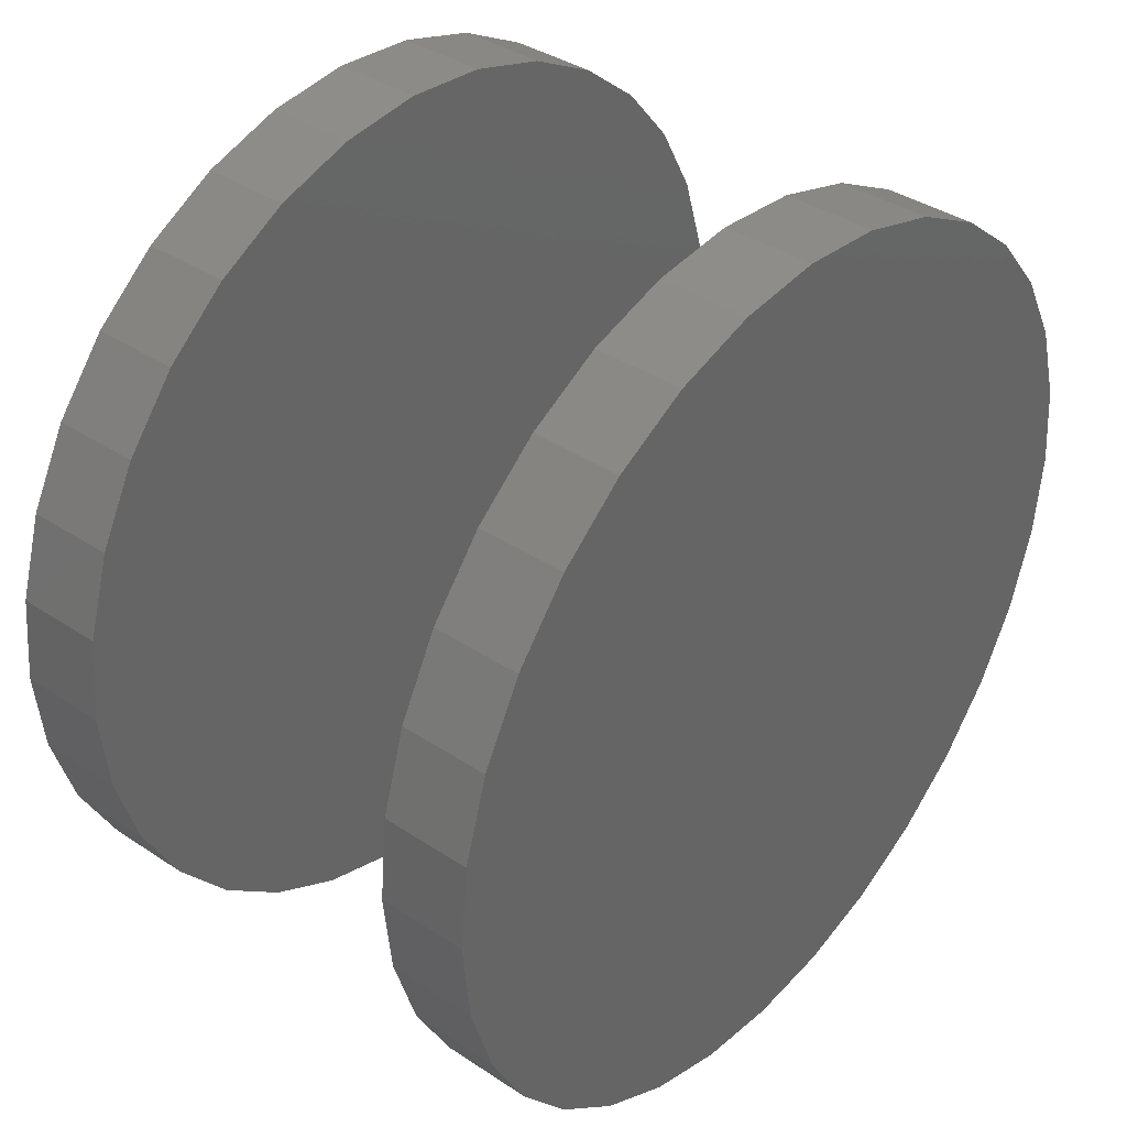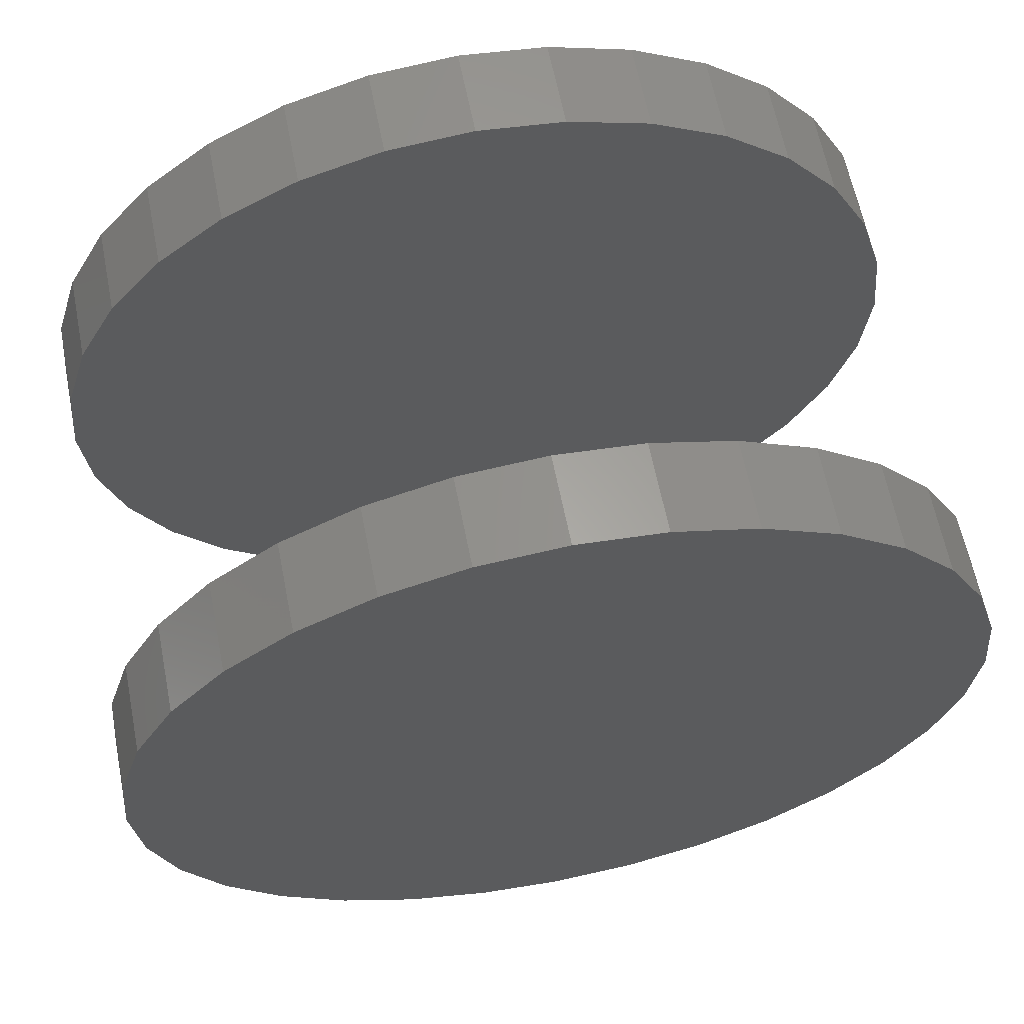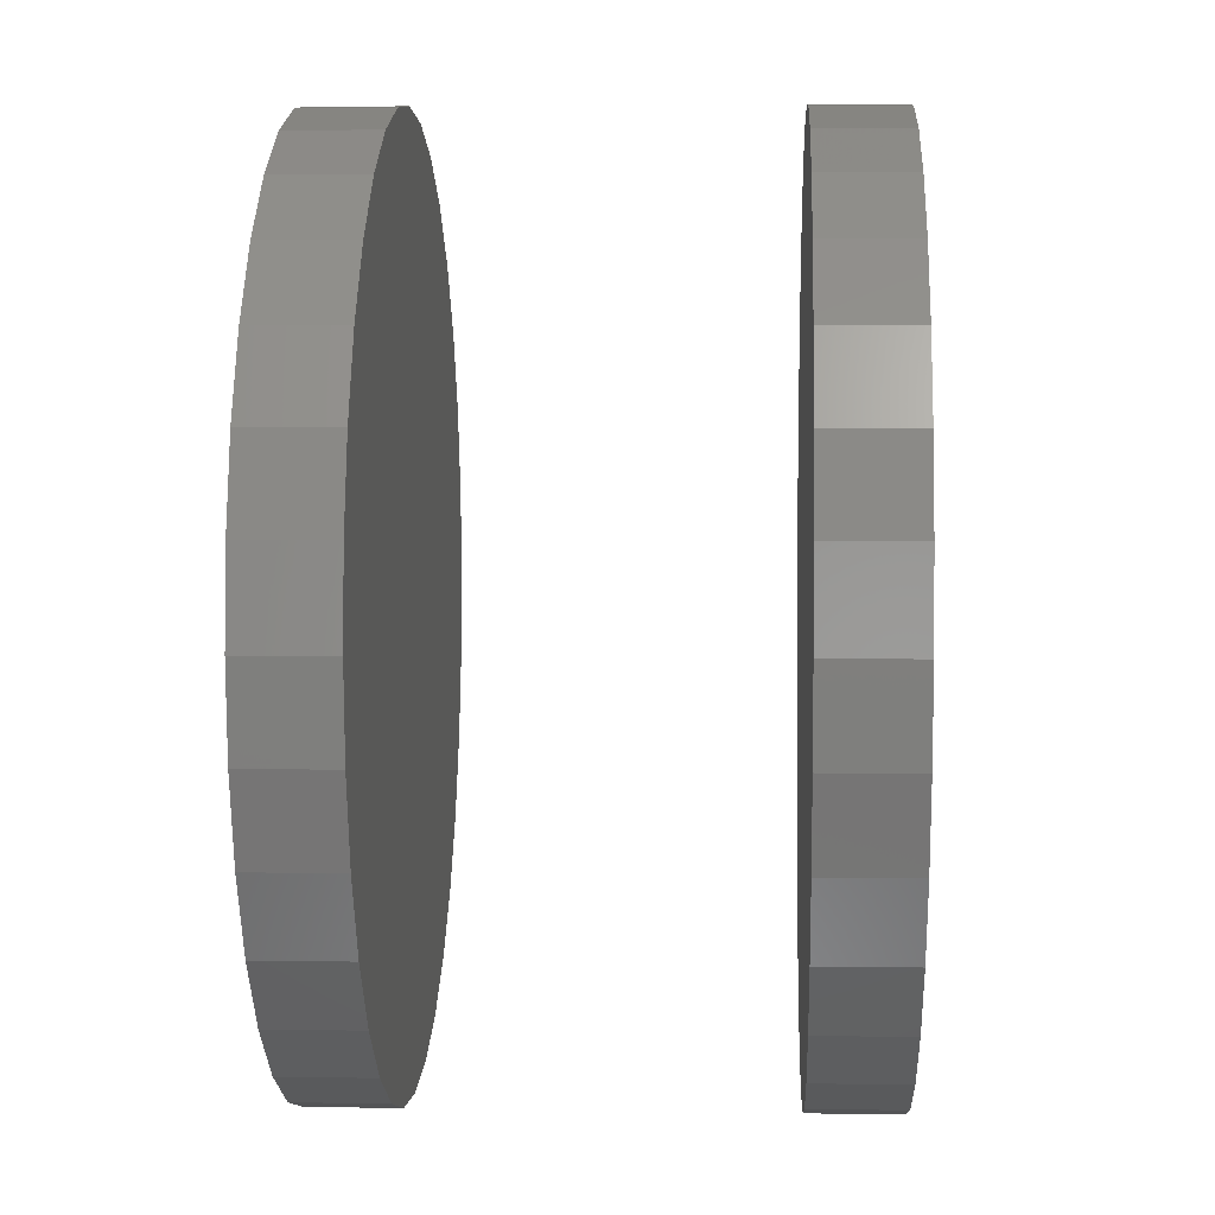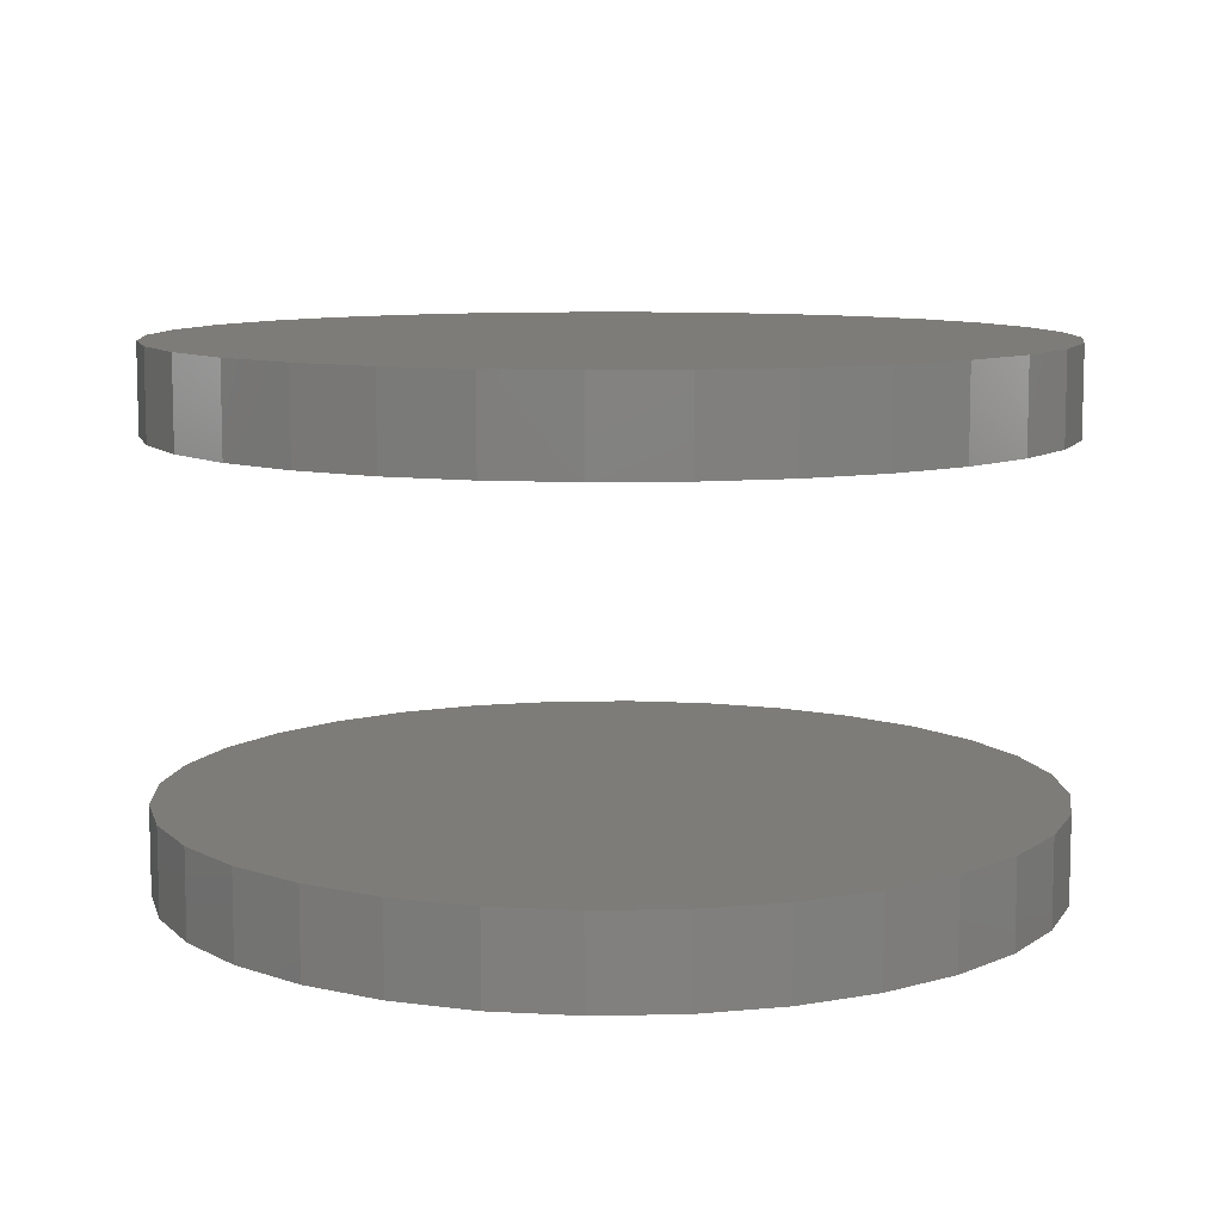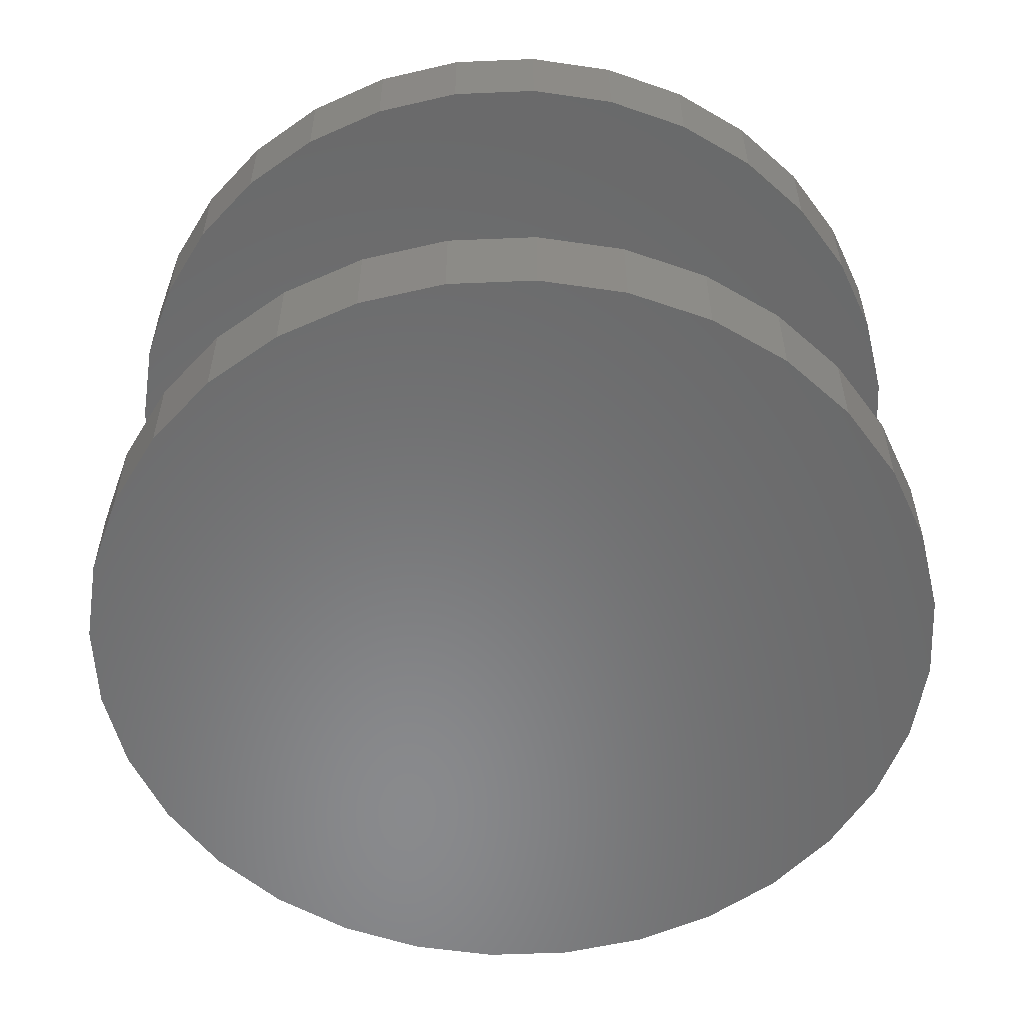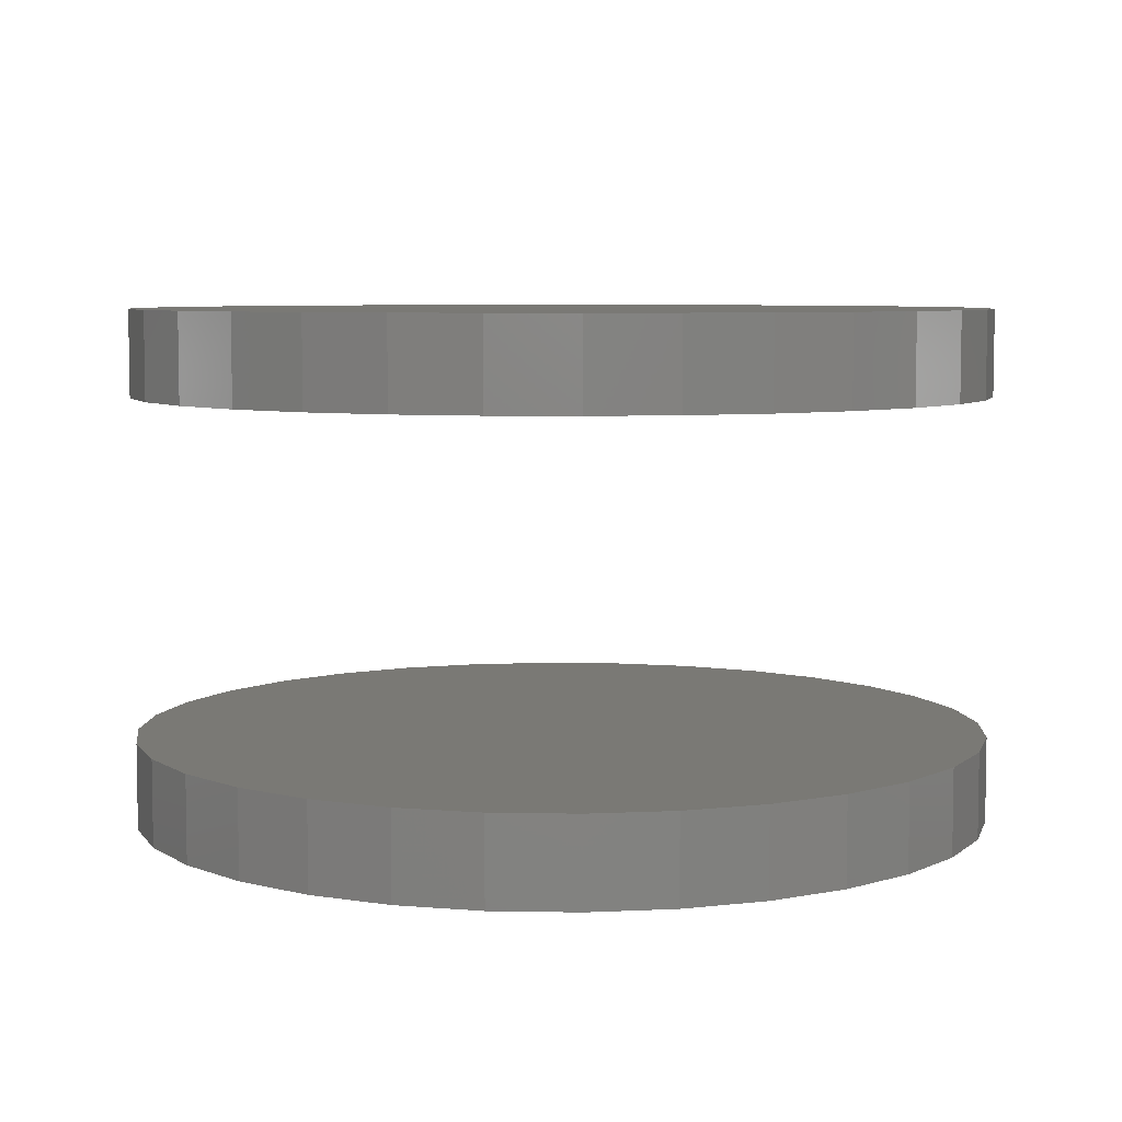
<metadata>
{"format":"stl","ext":"stl","renderer":"f3d","projection":"perspective","resolution":1024,"background":"white","views":[{"elev":38.2,"azim":130.0,"up":"+Y"},{"elev":62.9,"azim":168.8,"up":"+Y"},{"elev":4.8,"azim":-87.1,"up":"+Y"},{"elev":9.2,"azim":160.2,"up":"+Z"},{"elev":-55.9,"azim":86.9,"up":"+Z"},{"elev":6.3,"azim":-25.0,"up":"+Z"}]}
</metadata>
<code>
# stl→obj: 128 verts, 248 faces
v -0.6553 8.121e-17 0.5938
v -0.6553 8.121e-17 0.7266
v -0.6425 0.1294 0.5938
v -0.6425 0.1294 0.7266
v -0.6048 0.2538 0.5938
v -0.6048 0.2538 0.7266
v -0.5435 0.3684 0.5938
v -0.5435 0.3684 0.7266
v -0.461 0.4689 0.5938
v -0.461 0.4689 0.7266
v -0.3605 0.5514 0.5938
v -0.3605 0.5514 0.7266
v -0.2459 0.6127 0.5938
v -0.2459 0.6127 0.7266
v -0.1215 0.6504 0.5938
v -0.1215 0.6504 0.7266
v 0.007895 0.6632 0.5938
v 0.007895 0.6632 0.7266
v 0.1373 0.6504 0.5938
v 0.1373 0.6504 0.7266
v 0.2617 0.6127 0.5938
v 0.2617 0.6127 0.7266
v 0.3763 0.5514 0.5938
v 0.3763 0.5514 0.7266
v 0.4768 0.4689 0.5938
v 0.4768 0.4689 0.7266
v 0.5593 0.3684 0.5938
v 0.5593 0.3684 0.7266
v 0.6206 0.2538 0.5938
v 0.6206 0.2538 0.7266
v 0.6583 0.1294 0.5938
v 0.6583 0.1294 0.7266
v 0.6711 -1.624e-16 0.5938
v 0.6711 0 0.7266
v -0.6553 8.121e-17 -0.0625
v -0.6553 8.121e-17 0.07031
v -0.6425 0.1294 -0.0625
v -0.6425 0.1294 0.07031
v -0.6048 0.2538 -0.0625
v -0.6048 0.2538 0.07031
v -0.5435 0.3684 -0.0625
v -0.5435 0.3684 0.07031
v -0.461 0.4689 -0.0625
v -0.461 0.4689 0.07031
v -0.3605 0.5514 -0.0625
v -0.3605 0.5514 0.07031
v -0.2459 0.6127 -0.0625
v -0.2459 0.6127 0.07031
v -0.1215 0.6504 -0.0625
v -0.1215 0.6504 0.07031
v 0.007895 0.6632 -0.0625
v 0.007895 0.6632 0.07031
v 0.1373 0.6504 -0.0625
v 0.1373 0.6504 0.07031
v 0.2617 0.6127 -0.0625
v 0.2617 0.6127 0.07031
v 0.3763 0.5514 -0.0625
v 0.3763 0.5514 0.07031
v 0.4768 0.4689 -0.0625
v 0.4768 0.4689 0.07031
v 0.5593 0.3684 -0.0625
v 0.5593 0.3684 0.07031
v 0.6206 0.2538 -0.0625
v 0.6206 0.2538 0.07031
v 0.6583 0.1294 -0.0625
v 0.6583 0.1294 0.07031
v 0.6711 -1.624e-16 -0.0625
v 0.6711 0 0.07031
v 0.6583 -0.1294 0.5938
v 0.6583 -0.1294 0.7266
v 0.6206 -0.2538 0.5938
v 0.6206 -0.2538 0.7266
v 0.5593 -0.3684 0.5938
v 0.5593 -0.3684 0.7266
v 0.4768 -0.4689 0.5938
v 0.4768 -0.4689 0.7266
v 0.3763 -0.5514 0.5938
v 0.3763 -0.5514 0.7266
v 0.2617 -0.6127 0.5938
v 0.2617 -0.6127 0.7266
v 0.1373 -0.6504 0.5938
v 0.1373 -0.6504 0.7266
v 0.007895 -0.6632 0.5938
v 0.007895 -0.6632 0.7266
v -0.1215 -0.6504 0.5938
v -0.1215 -0.6504 0.7266
v -0.2459 -0.6127 0.5938
v -0.2459 -0.6127 0.7266
v -0.3605 -0.5514 0.5938
v -0.3605 -0.5514 0.7266
v -0.461 -0.4689 0.5938
v -0.461 -0.4689 0.7266
v -0.5435 -0.3684 0.5938
v -0.5435 -0.3684 0.7266
v -0.6048 -0.2538 0.5938
v -0.6048 -0.2538 0.7266
v -0.6425 -0.1294 0.5938
v -0.6425 -0.1294 0.7266
v 0.6583 -0.1294 -0.0625
v 0.6583 -0.1294 0.07031
v 0.6206 -0.2538 -0.0625
v 0.6206 -0.2538 0.07031
v 0.5593 -0.3684 -0.0625
v 0.5593 -0.3684 0.07031
v 0.4768 -0.4689 -0.0625
v 0.4768 -0.4689 0.07031
v 0.3763 -0.5514 -0.0625
v 0.3763 -0.5514 0.07031
v 0.2617 -0.6127 -0.0625
v 0.2617 -0.6127 0.07031
v 0.1373 -0.6504 -0.0625
v 0.1373 -0.6504 0.07031
v 0.007895 -0.6632 -0.0625
v 0.007895 -0.6632 0.07031
v -0.1215 -0.6504 -0.0625
v -0.1215 -0.6504 0.07031
v -0.2459 -0.6127 -0.0625
v -0.2459 -0.6127 0.07031
v -0.3605 -0.5514 -0.0625
v -0.3605 -0.5514 0.07031
v -0.461 -0.4689 -0.0625
v -0.461 -0.4689 0.07031
v -0.5435 -0.3684 -0.0625
v -0.5435 -0.3684 0.07031
v -0.6048 -0.2538 -0.0625
v -0.6048 -0.2538 0.07031
v -0.6425 -0.1294 -0.0625
v -0.6425 -0.1294 0.07031
f 1 2 3
f 3 2 4
f 3 4 5
f 5 4 6
f 5 6 7
f 7 6 8
f 7 8 9
f 9 8 10
f 9 10 11
f 11 10 12
f 11 12 13
f 13 12 14
f 13 14 15
f 15 14 16
f 15 16 17
f 17 16 18
f 17 18 19
f 19 18 20
f 19 20 21
f 21 20 22
f 21 22 23
f 23 22 24
f 23 24 25
f 25 24 26
f 25 26 27
f 27 26 28
f 27 28 29
f 29 28 30
f 29 30 31
f 31 30 32
f 31 32 33
f 33 32 34
f 35 36 37
f 37 36 38
f 37 38 39
f 39 38 40
f 39 40 41
f 41 40 42
f 41 42 43
f 43 42 44
f 43 44 45
f 45 44 46
f 45 46 47
f 47 46 48
f 47 48 49
f 49 48 50
f 49 50 51
f 51 50 52
f 51 52 53
f 53 52 54
f 53 54 55
f 55 54 56
f 55 56 57
f 57 56 58
f 57 58 59
f 59 58 60
f 59 60 61
f 61 60 62
f 61 62 63
f 63 62 64
f 63 64 65
f 65 64 66
f 65 66 67
f 67 66 68
f 33 34 69
f 69 34 70
f 69 70 71
f 71 70 72
f 71 72 73
f 73 72 74
f 73 74 75
f 75 74 76
f 75 76 77
f 77 76 78
f 77 78 79
f 79 78 80
f 79 80 81
f 81 80 82
f 81 82 83
f 83 82 84
f 83 84 85
f 85 84 86
f 85 86 87
f 87 86 88
f 87 88 89
f 89 88 90
f 89 90 91
f 91 90 92
f 91 92 93
f 93 92 94
f 93 94 95
f 95 94 96
f 95 96 97
f 97 96 98
f 97 98 1
f 1 98 2
f 67 68 99
f 99 68 100
f 99 100 101
f 101 100 102
f 101 102 103
f 103 102 104
f 103 104 105
f 105 104 106
f 105 106 107
f 107 106 108
f 107 108 109
f 109 108 110
f 109 110 111
f 111 110 112
f 111 112 113
f 113 112 114
f 113 114 115
f 115 114 116
f 115 116 117
f 117 116 118
f 117 118 119
f 119 118 120
f 119 120 121
f 121 120 122
f 121 122 123
f 123 122 124
f 123 124 125
f 125 124 126
f 125 126 127
f 127 126 128
f 127 128 35
f 35 128 36
f 50 54 52
f 54 50 56
f 56 50 48
f 56 48 58
f 58 48 46
f 58 46 60
f 60 46 44
f 60 44 62
f 62 44 42
f 62 42 64
f 64 42 40
f 64 40 66
f 66 40 38
f 66 38 68
f 68 38 36
f 68 36 100
f 100 36 128
f 100 128 102
f 102 128 126
f 102 126 104
f 104 126 124
f 104 124 106
f 106 124 122
f 106 122 108
f 108 122 120
f 108 120 110
f 110 120 118
f 110 118 112
f 112 118 116
f 112 116 114
f 17 19 15
f 83 85 81
f 81 85 87
f 81 87 79
f 79 87 89
f 79 89 77
f 77 89 91
f 77 91 75
f 75 91 93
f 75 93 73
f 73 93 95
f 73 95 71
f 71 95 97
f 71 97 69
f 69 97 1
f 69 1 33
f 33 1 3
f 33 3 31
f 31 3 5
f 31 5 29
f 29 5 7
f 29 7 27
f 27 7 9
f 27 9 25
f 25 9 11
f 25 11 23
f 23 11 13
f 23 13 21
f 21 13 15
f 21 15 19
f 51 53 49
f 113 115 111
f 111 115 117
f 111 117 109
f 109 117 119
f 109 119 107
f 107 119 121
f 107 121 105
f 105 121 123
f 105 123 103
f 103 123 125
f 103 125 101
f 101 125 127
f 101 127 99
f 99 127 35
f 99 35 67
f 67 35 37
f 67 37 65
f 65 37 39
f 65 39 63
f 63 39 41
f 63 41 61
f 61 41 43
f 61 43 59
f 59 43 45
f 59 45 57
f 57 45 47
f 57 47 55
f 55 47 49
f 55 49 53
f 16 20 18
f 20 16 22
f 22 16 14
f 22 14 24
f 24 14 12
f 24 12 26
f 26 12 10
f 26 10 28
f 28 10 8
f 28 8 30
f 30 8 6
f 30 6 32
f 32 6 4
f 32 4 34
f 34 4 2
f 34 2 70
f 70 2 98
f 70 98 72
f 72 98 96
f 72 96 74
f 74 96 94
f 74 94 76
f 76 94 92
f 76 92 78
f 78 92 90
f 78 90 80
f 80 90 88
f 80 88 82
f 82 88 86
f 82 86 84

</code>
